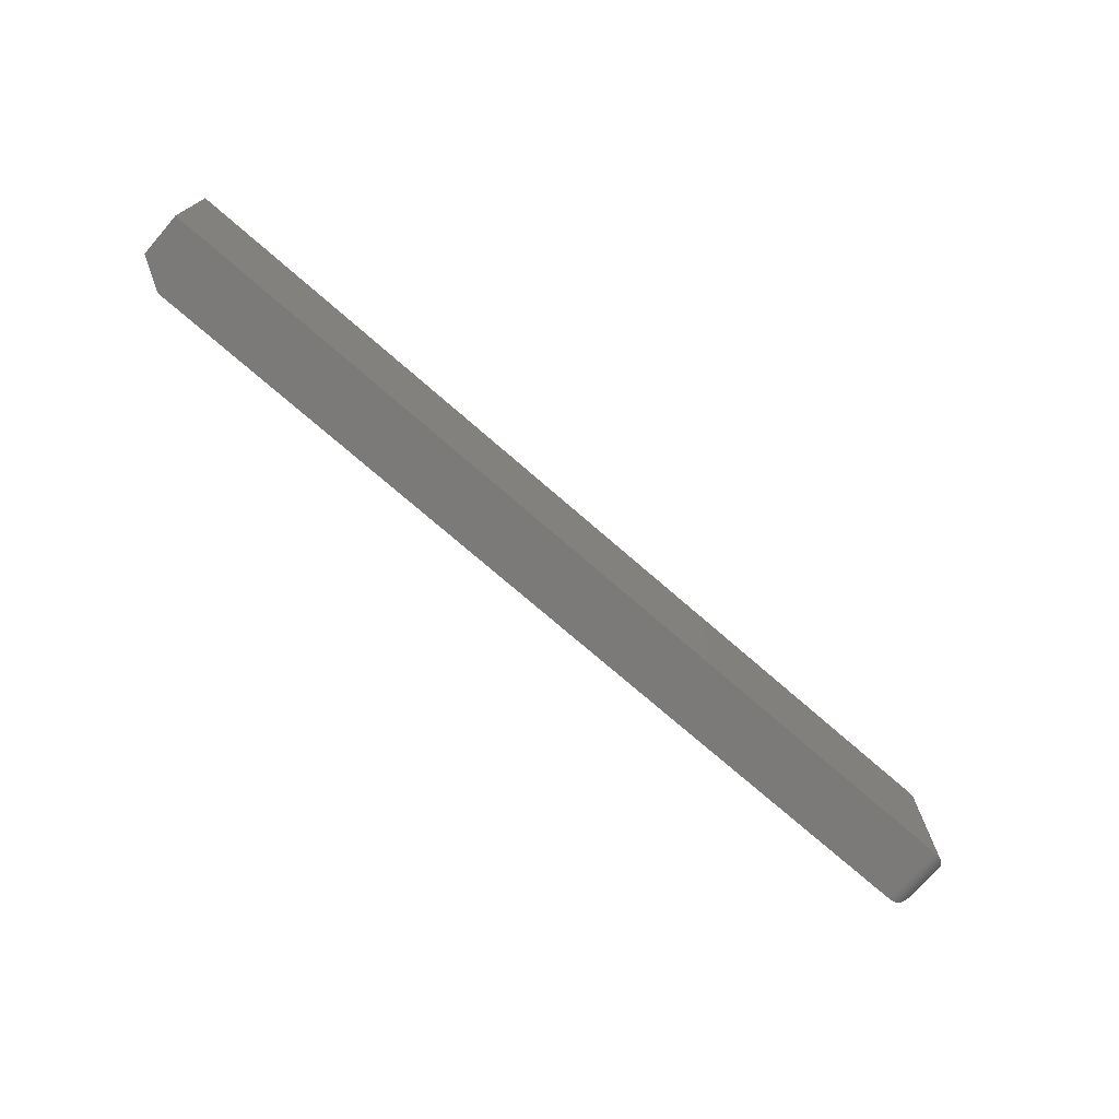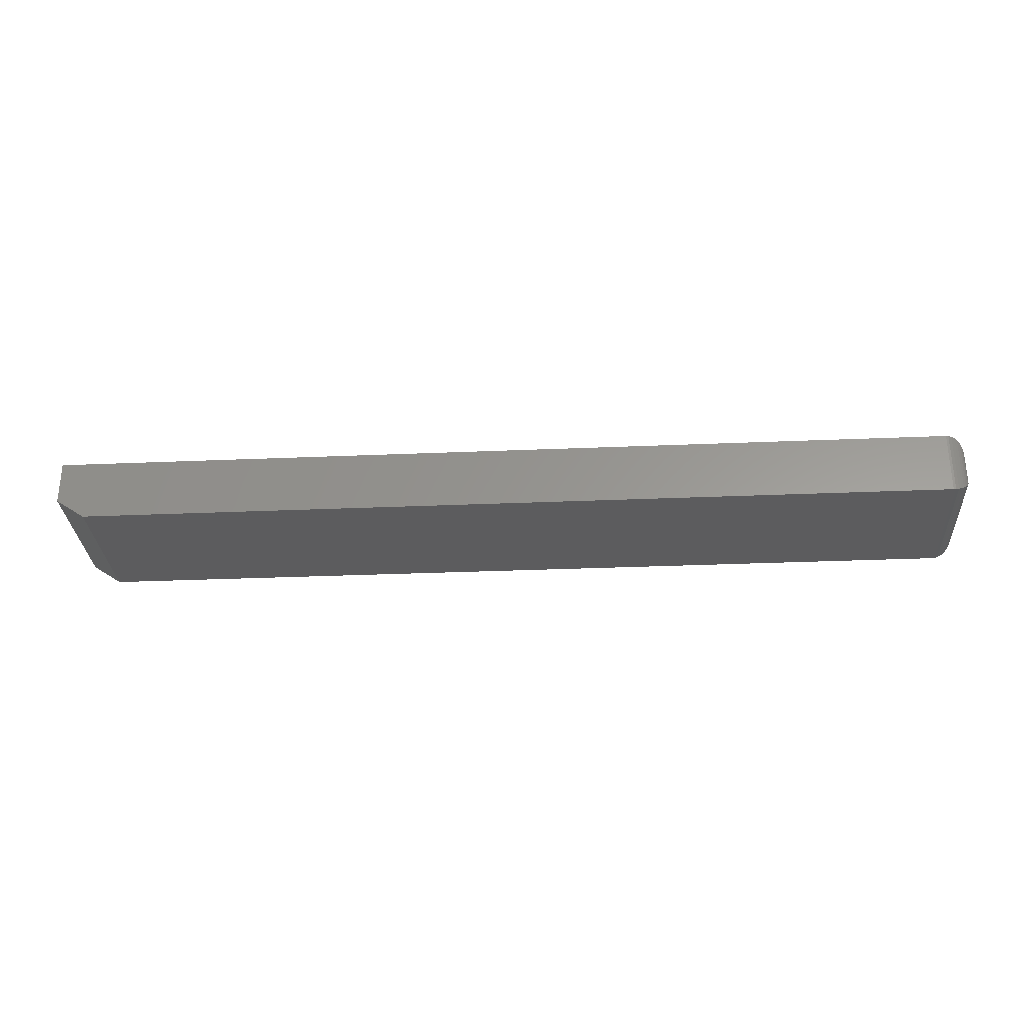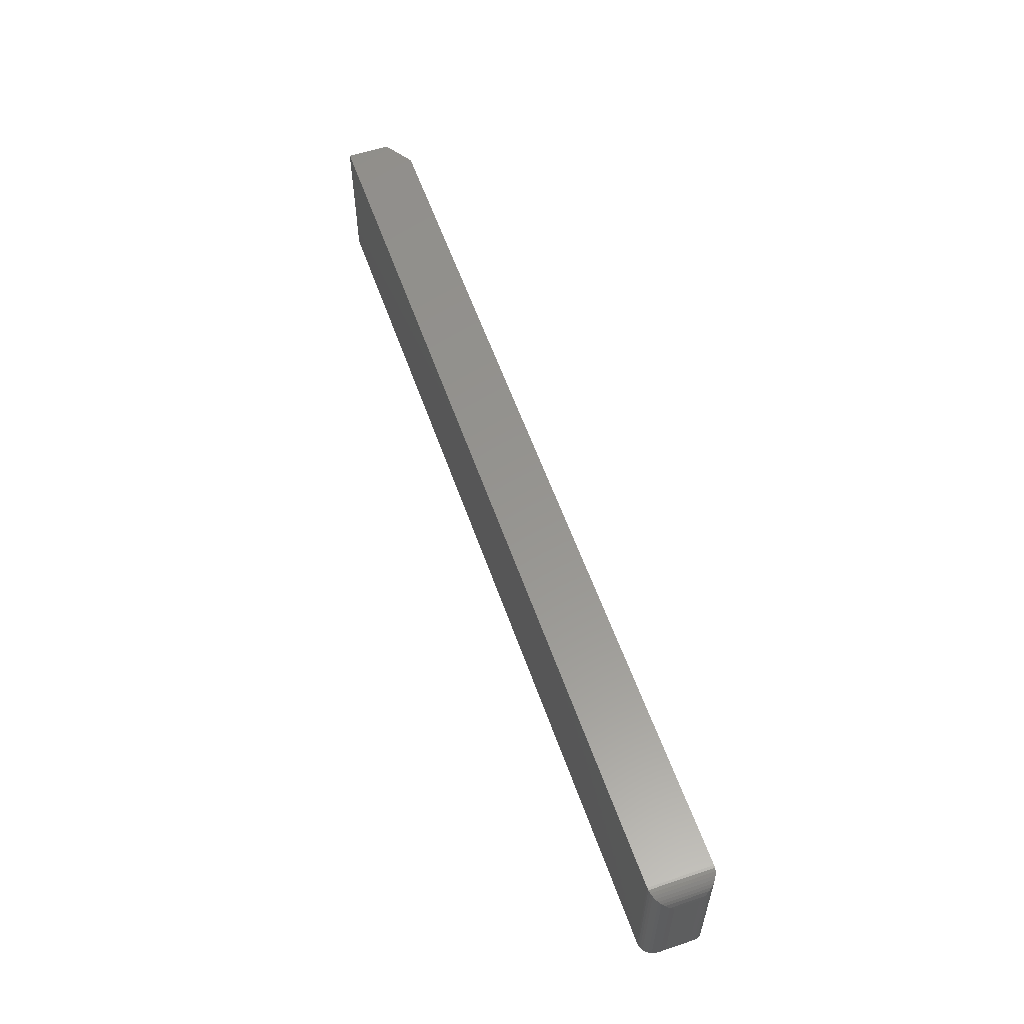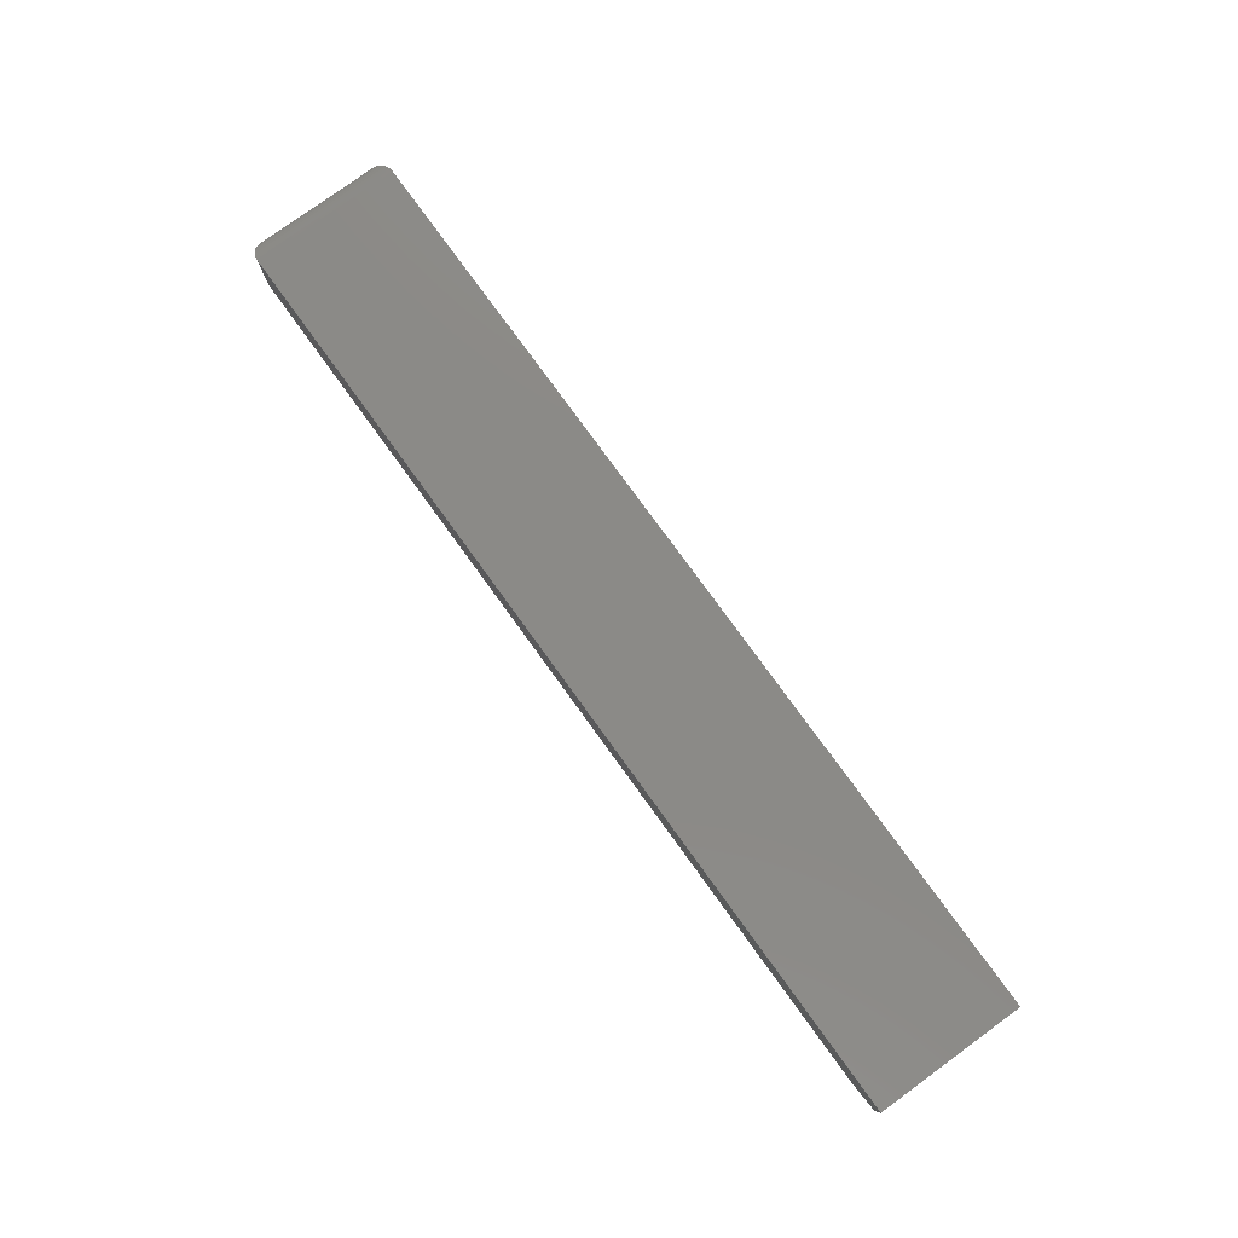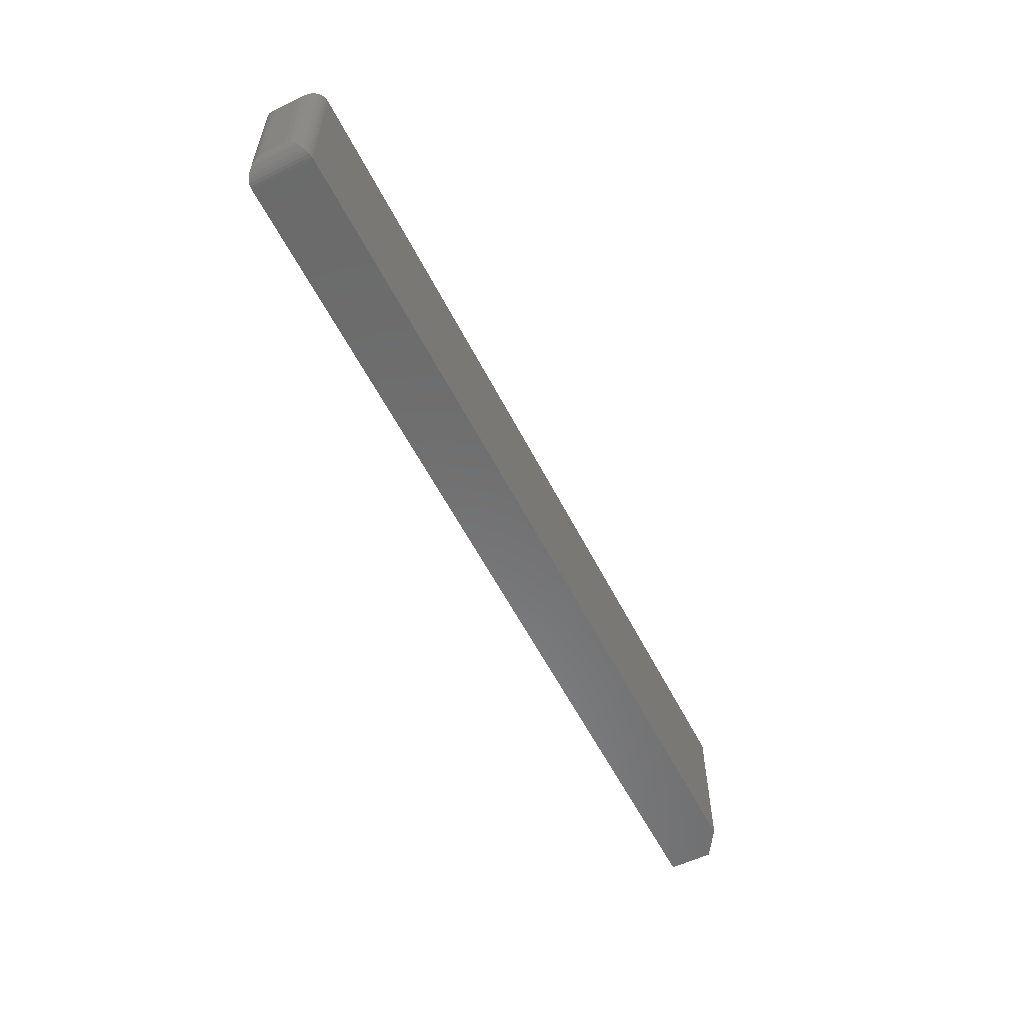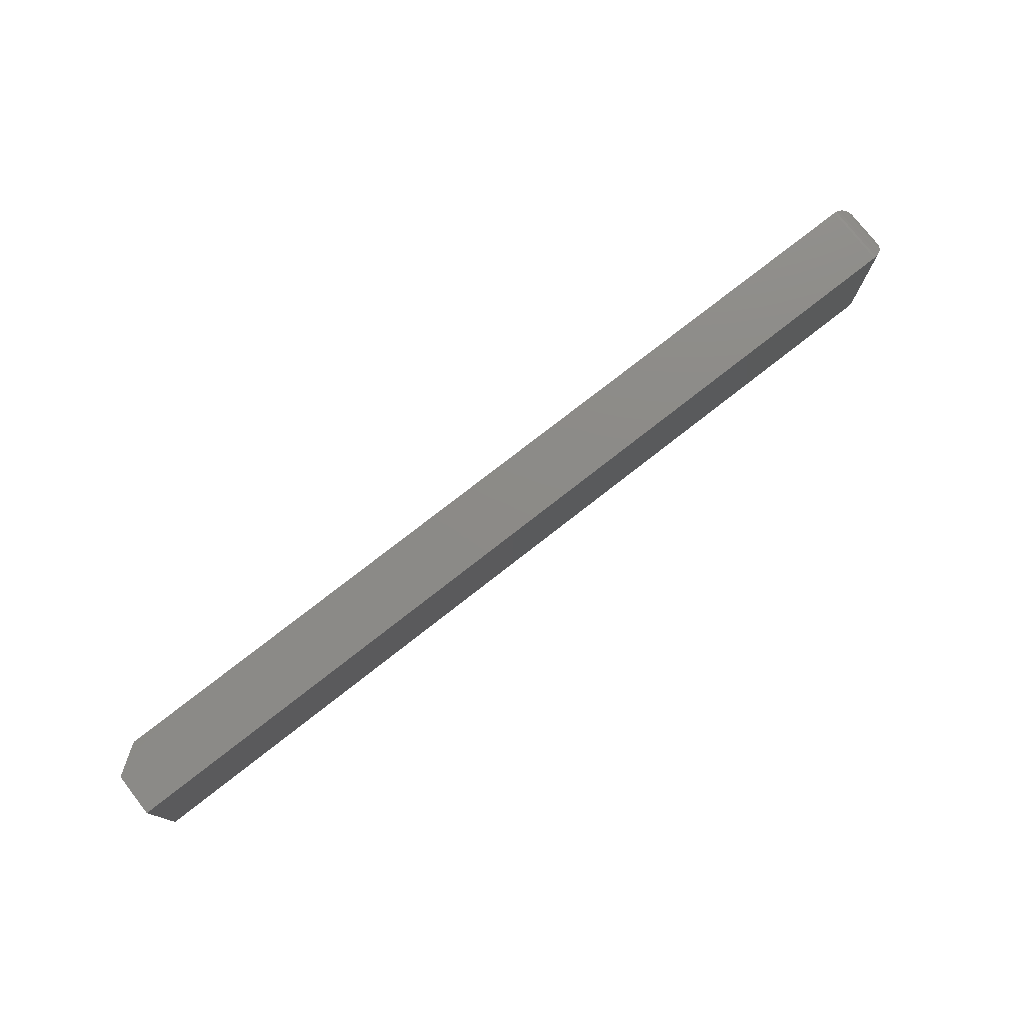
<metadata>
{"format":"stl","ext":"stl","renderer":"f3d","projection":"perspective","resolution":1024,"background":"white","views":[{"elev":-73.5,"azim":138.9,"up":"+Z"},{"elev":-29.8,"azim":-176.4,"up":"+Y"},{"elev":57.6,"azim":-109.2,"up":"+Z"},{"elev":78.7,"azim":54.0,"up":"+Y"},{"elev":-57.3,"azim":-63.2,"up":"+Z"},{"elev":76.8,"azim":142.0,"up":"+Z"}]}
</metadata>
<code>
# stl→obj: 46 verts, 88 faces
v 0.01562 -0.02344 0.05469
v 0.01562 -0.02344 -0.0625
v 0.7266 -0.02344 0.05469
v 0.7266 -0.02344 -0.0625
v 0.01562 0.02714 0.05469
v 0.75 0.02714 0.05469
v 0.75 -0.007812 0.05469
v 0.01562 0.02714 -0.0625
v 0.75 0.02714 -0.0625
v 0.75 -0.007812 -0.0625
v -9.758e-19 -0.007812 -0.04688
v -6.343e-18 -0.007812 0.03906
v -9.758e-19 0.01151 -0.04688
v -6.343e-18 0.01151 0.03906
v 0.0004375 -0.01148 -0.05055
v 0.0004375 -0.01148 0.04273
v 0.001752 -0.015 -0.05406
v 0.001752 -0.015 0.04625
v 0.003078 -0.01712 -0.05619
v 0.003078 -0.01712 0.04837
v 0.004736 -0.01902 -0.05808
v 0.004736 -0.01902 0.05027
v 0.006684 -0.02063 -0.05969
v 0.006684 -0.02063 0.05188
v 0.008871 -0.0219 -0.06096
v 0.01369 -0.02332 -0.06238
v 0.01369 -0.02332 0.05457
v 0.01123 -0.02281 -0.06187
v 0.01123 -0.02281 0.05406
v 0.008871 -0.0219 0.05315
v 0.0004375 0.01518 0.04273
v 0.001752 0.0187 0.04625
v 0.003078 0.02083 0.04837
v 0.004736 0.02272 0.05027
v 0.006684 0.02433 0.05188
v 0.01369 0.02702 0.05457
v 0.01123 0.02651 0.05406
v 0.008871 0.0256 0.05315
v 0.0004375 0.01518 -0.05055
v 0.001752 0.0187 -0.05406
v 0.003078 0.02083 -0.05619
v 0.004736 0.02272 -0.05808
v 0.006684 0.02433 -0.05969
v 0.01369 0.02702 -0.06238
v 0.01123 0.02651 -0.06187
v 0.008871 0.0256 -0.06096
f 1 2 3
f 3 2 4
f 5 1 6
f 6 1 3
f 6 3 7
f 2 8 4
f 4 8 9
f 4 9 10
f 10 9 7
f 7 9 6
f 10 7 4
f 4 7 3
f 11 12 13
f 13 12 14
f 8 5 9
f 9 5 6
f 12 15 16
f 12 11 15
f 16 15 17
f 16 17 18
f 18 17 19
f 18 19 20
f 20 19 21
f 20 21 22
f 22 21 23
f 22 23 24
f 24 23 25
f 2 1 26
f 26 1 27
f 26 27 28
f 28 27 29
f 28 29 25
f 25 29 30
f 25 30 24
f 14 16 31
f 14 12 16
f 31 16 18
f 31 18 32
f 32 18 20
f 32 20 33
f 33 20 22
f 33 22 34
f 34 22 24
f 34 24 35
f 35 24 30
f 1 5 27
f 27 5 36
f 27 36 29
f 29 36 37
f 29 37 30
f 30 37 38
f 30 38 35
f 13 31 39
f 13 14 31
f 39 31 32
f 39 32 40
f 40 32 33
f 40 33 41
f 41 33 34
f 41 34 42
f 42 34 35
f 42 35 43
f 43 35 38
f 5 8 36
f 36 8 44
f 36 44 37
f 37 44 45
f 37 45 38
f 38 45 46
f 38 46 43
f 11 39 15
f 11 13 39
f 15 39 40
f 15 40 17
f 17 40 41
f 17 41 19
f 19 41 42
f 19 42 21
f 21 42 43
f 21 43 23
f 23 43 46
f 8 2 44
f 44 2 26
f 44 26 45
f 45 26 28
f 45 28 46
f 46 28 25
f 46 25 23

</code>
